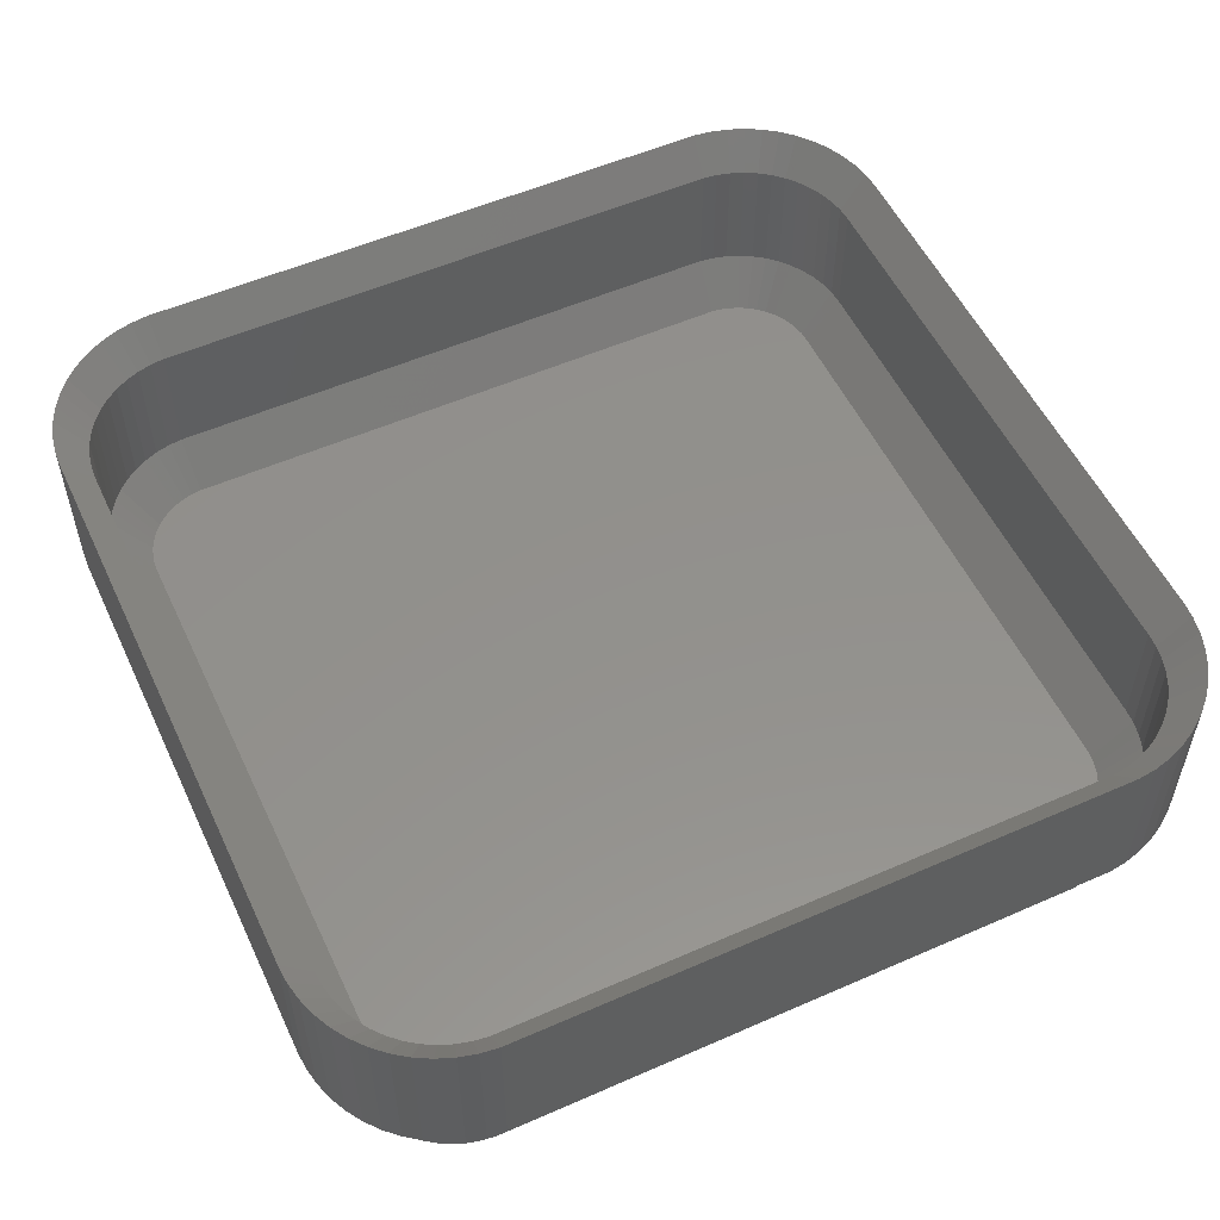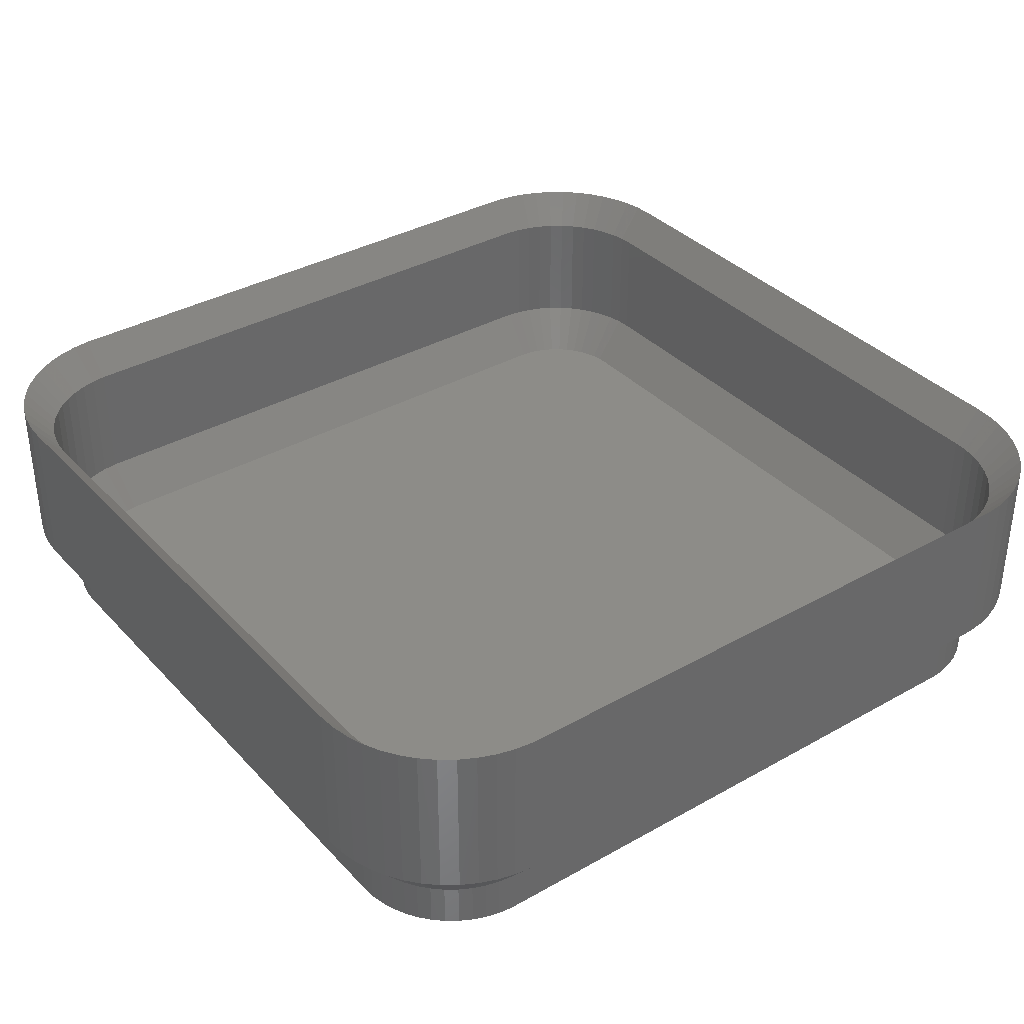
<metadata>
{"format":"stl","ext":"stl","renderer":"f3d","projection":"perspective","resolution":1024,"background":"white","views":[{"elev":54.2,"azim":-25.0,"up":"+Z"},{"elev":35.9,"azim":143.4,"up":"+Z"}]}
</metadata>
<code>
# stl→obj: 412 verts, 820 faces
v -15 -10 3
v -15 10 8.5
v -15 10 3
v -15 -10 8.5
v 15 10 8.5
v 14.96 10.63 3
v 14.96 10.63 8.5
v 15 10 3
v -14.05 12.94 3
v -13.64 13.42 8.5
v -13.64 13.42 3
v -14.05 12.94 8.5
v -13.64 -13.42 3
v -13.19 -13.85 8.5
v -13.64 -13.42 8.5
v -13.19 -13.85 3
v 14.96 -10.63 8.5
v 15 -10 3
v 15 -10 8.5
v 14.96 -10.63 3
v 10.31 14.99 3
v -10.31 14.99 8.5
v 10.31 14.99 8.5
v -10.31 14.99 3
v -14.65 -11.84 3
v -14.84 -11.24 8.5
v -14.84 -11.24 3
v -14.65 -11.84 8.5
v -10.31 -14.99 3
v 10.31 -14.99 8.5
v -10.31 -14.99 8.5
v 10.31 -14.99 3
v 14.65 -11.84 8.5
v 14.84 -11.24 3
v 14.84 -11.24 8.5
v 14.65 -11.84 3
v 14.84 11.24 8.5
v 14.65 11.84 3
v 14.65 11.84 8.5
v 14.84 11.24 3
v 14.05 12.94 8.5
v 13.64 13.42 3
v 13.64 13.42 8.5
v 14.05 12.94 3
v 10.94 14.91 3
v 10.94 14.91 8.5
v -12.68 14.22 3
v -13.19 13.85 8.5
v -12.68 14.22 8.5
v -13.19 13.85 3
v -11.55 14.76 3
v -12.13 14.52 8.5
v -11.55 14.76 8.5
v -12.13 14.52 3
v -14.84 11.24 3
v -14.65 11.84 8.5
v -14.65 11.84 3
v -14.84 11.24 8.5
v -14.96 -10.63 3
v -14.96 -10.63 8.5
v -14.05 -12.94 8.5
v -14.05 -12.94 3
v -14.38 -12.41 3
v -14.38 -12.41 8.5
v -12.13 -14.52 3
v -11.55 -14.76 8.5
v -12.13 -14.52 8.5
v -11.55 -14.76 3
v 11.55 -14.76 3
v 12.13 -14.52 8.5
v 11.55 -14.76 8.5
v 12.13 -14.52 3
v 13.64 -13.42 8.5
v 14.05 -12.94 3
v 14.05 -12.94 8.5
v 13.64 -13.42 3
v 14.38 12.41 8.5
v 14.38 12.41 3
v 13.19 13.85 8.5
v 13.19 13.85 3
v -14.96 10.63 8.5
v -14.96 10.63 3
v -12.68 -14.22 3
v -12.68 -14.22 8.5
v -10.94 -14.91 8.5
v -10.94 -14.91 3
v 14.38 -12.41 3
v 14.38 -12.41 8.5
v 12.68 -14.22 3
v 13.19 -13.85 8.5
v 12.68 -14.22 8.5
v 13.19 -13.85 3
v 12.13 14.52 3
v 11.55 14.76 8.5
v 12.13 14.52 8.5
v 11.55 14.76 3
v 12.68 14.22 3
v 12.68 14.22 8.5
v -10.94 14.91 3
v -10.94 14.91 8.5
v -14.38 12.41 8.5
v -14.38 12.41 3
v 10.94 -14.91 3
v 10.94 -14.91 8.5
v -13.75 -10 0
v -13.75 10 1.5
v -13.75 10 0
v -13.75 -10 1.5
v -13.72 -10.47 0
v -13.72 -10.47 1.5
v 13.75 -10 1.5
v 13.75 10 0
v 13.75 10 1.5
v 13.75 -10 0
v -13.72 10.47 1.5
v -13.72 10.47 0
v -12.39 12.89 0
v -12.73 12.57 1.5
v -12.39 12.89 1.5
v -12.73 12.57 0
v -10.24 -13.74 0
v 10.24 -13.74 1.5
v -10.24 -13.74 1.5
v 10.24 -13.74 0
v 10.7 -13.68 1.5
v 10.7 -13.68 0
v -11.16 13.57 0
v -11.6 13.39 1.5
v -11.16 13.57 1.5
v -11.6 13.39 0
v 10.24 13.74 0
v -10.24 13.74 1.5
v 10.24 13.74 1.5
v -10.24 13.74 0
v -13.63 10.93 1.5
v -13.63 10.93 0
v -13.29 -11.81 0
v -13.49 -11.38 1.5
v -13.49 -11.38 0
v -13.29 -11.81 1.5
v -11.6 -13.39 0
v -11.16 -13.57 1.5
v -11.6 -13.39 1.5
v -11.16 -13.57 0
v 13.63 10.93 1.5
v 13.49 11.38 0
v 13.49 11.38 1.5
v 13.63 10.93 0
v 13.03 12.2 1.5
v 12.73 12.57 0
v 12.73 12.57 1.5
v 13.03 12.2 0
v 12.39 12.89 1.5
v 12.39 12.89 0
v 12.01 -13.17 0
v 12.39 -12.89 1.5
v 12.01 -13.17 1.5
v 12.39 -12.89 0
v 11.6 13.39 0
v 11.16 13.57 1.5
v 11.6 13.39 1.5
v 11.16 13.57 0
v 10.7 13.68 1.5
v 10.7 13.68 0
v -13.49 11.38 0
v -13.29 11.81 1.5
v -13.29 11.81 0
v -13.49 11.38 1.5
v 13.72 -10.47 0
v 13.63 -10.93 0
v 13.49 -11.38 0
v 13.72 10.47 0
v 13.29 -11.81 0
v 13.03 -12.2 0
v 12.73 -12.57 0
v 13.29 11.81 0
v 11.6 -13.39 0
v 11.16 -13.57 0
v 12.01 13.17 0
v -10.7 -13.68 0
v -10.7 13.68 0
v -12.01 -13.17 0
v -12.39 -12.89 0
v -12.73 -12.57 0
v -12.01 13.17 0
v -13.03 -12.2 0
v -13.03 12.2 0
v -13.63 -10.93 0
v -13.63 -10.93 1.5
v -10.7 -13.68 1.5
v 13.72 10.47 1.5
v 13.29 11.81 1.5
v 12.01 13.17 1.5
v 13.03 -12.2 1.5
v 13.29 -11.81 1.5
v -12.01 13.17 1.5
v -12.01 -13.17 1.5
v -12.39 -12.89 1.5
v 12.73 -12.57 1.5
v 11.16 -13.57 1.5
v -13.03 12.2 1.5
v -10.7 13.68 1.5
v -13.03 -12.2 1.5
v -12.73 -12.57 1.5
v 13.49 -11.38 1.5
v 13.63 -10.93 1.5
v 13.72 -10.47 1.5
v 11.6 -13.39 1.5
v -14 -10 7.3
v -14 10 3
v -14 10 7.3
v -14 -10 3
v -13.99 10.13 7.3
v -13.97 10.5 3
v -13.97 10.5 7.3
v -13.16 -12.45 7.3
v -13.24 -12.35 3
v -13.24 -12.35 7.3
v -12.92 -12.74 3
v -12.92 -12.74 7.3
v 12.92 12.74 3
v 13.16 12.45 7.3
v 12.92 12.74 7.3
v 13.24 12.35 3
v 13.24 12.35 7.3
v -10.25 -13.99 3
v -10.62 -13.94 7.3
v -10.25 -13.99 7.3
v -10.75 -13.93 3
v -10.75 -13.93 7.3
v 14 -10 3
v 13.99 -10.13 7.3
v 14 -10 7.3
v 13.97 -10.5 3
v 13.97 -10.5 7.3
v 11.7 13.62 3
v 12.03 13.44 7.3
v 11.7 13.62 7.3
v 12.14 13.38 3
v 12.14 13.38 7.3
v 14 10 7.3
v 14 10 3
v 11.24 13.8 3
v 11.59 13.67 7.3
v 11.24 13.8 7.3
v -11.24 13.8 3
v -11.11 13.84 7.3
v -11.24 13.8 7.3
v -10.75 13.93 3
v -10.75 13.93 7.3
v -10.25 13.99 3
v 10.25 13.99 7.3
v -10.25 13.99 7.3
v 10.25 13.99 3
v 10.25 -13.99 3
v 10.25 -13.99 7.3
v 13.72 11.47 3
v 13.76 11.35 7.3
v 13.72 11.47 7.3
v 13.87 10.99 3
v 13.87 10.99 7.3
v 10.62 13.94 7.3
v 10.75 13.93 3
v 10.75 13.93 7.3
v -13.56 11.81 7.3
v -13.51 11.93 3
v -13.51 11.93 7.3
v -13.72 11.47 3
v -13.72 11.47 7.3
v -12.92 12.74 3
v -12.64 13 7.3
v -12.92 12.74 7.3
v -12.55 13.08 3
v -12.55 13.08 7.3
v -13.76 -11.35 7.3
v -13.87 -10.99 3
v -13.87 -10.99 7.3
v -13.72 -11.47 3
v -13.72 -11.47 7.3
v -11.11 -13.84 7.3
v -11.24 -13.8 3
v -11.24 -13.8 7.3
v 10.75 -13.93 3
v 10.62 -13.94 7.3
v 10.75 -13.93 7.3
v 11.24 -13.8 3
v 11.11 -13.84 7.3
v 11.24 -13.8 7.3
v 13.94 10.62 7.3
v 13.97 10.5 3
v 13.97 10.5 7.3
v 13.99 10.13 7.3
v 13.51 11.93 3
v 13.56 11.81 7.3
v 13.51 11.93 7.3
v 13.44 12.03 7.3
v 11.11 13.84 7.3
v -13.76 11.35 7.3
v -13.87 10.99 3
v -13.87 10.99 7.3
v -13.44 12.03 7.3
v -13.24 12.35 3
v -13.24 12.35 7.3
v -12.45 13.16 7.3
v -12.14 13.38 3
v -12.14 13.38 7.3
v -13.16 12.45 7.3
v -10.62 13.94 7.3
v -11.7 13.62 7.3
v -11.7 13.62 3
v -11.59 13.67 7.3
v -13.94 -10.62 7.3
v -13.97 -10.5 3
v -13.97 -10.5 7.3
v -13.99 -10.13 7.3
v -13.56 -11.81 7.3
v -13.51 -11.93 3
v -13.51 -11.93 7.3
v -12.14 -13.38 3
v -12.45 -13.16 7.3
v -12.14 -13.38 7.3
v -12.55 -13.08 3
v -12.55 -13.08 7.3
v -11.7 -13.62 3
v -12.03 -13.44 7.3
v -11.7 -13.62 7.3
v -12.64 -13 7.3
v 13.24 -12.35 3
v 13.16 -12.45 7.3
v 13.24 -12.35 7.3
v 12.92 -12.74 3
v 12.92 -12.74 7.3
v 11.7 -13.62 7.3
v 11.7 -13.62 3
v 11.59 -13.67 7.3
v 12.45 13.16 7.3
v 12.55 13.08 3
v 12.55 13.08 7.3
v 12.64 13 7.3
v -13.94 10.62 7.3
v -12.03 13.44 7.3
v -13.44 -12.03 7.3
v 12.64 -13 7.3
v 12.55 -13.08 3
v 12.55 -13.08 7.3
v 12.45 -13.16 7.3
v 12.14 -13.38 3
v 12.14 -13.38 7.3
v 13.51 -11.93 3
v 13.44 -12.03 7.3
v 13.51 -11.93 7.3
v 13.72 -11.47 3
v 13.56 -11.81 7.3
v 13.72 -11.47 7.3
v 13.87 -10.99 3
v 13.76 -11.35 7.3
v 13.87 -10.99 7.3
v 12.03 -13.44 7.3
v -11.59 -13.67 7.3
v 13.94 -10.62 7.3
v -12.73 -10.34 1.5
v 12.56 -11.01 1.5
v 12.75 -10 1.5
v 12.75 10 1.5
v 10.85 12.62 1.5
v 10.52 12.7 1.5
v -10.17 12.74 1.5
v 10.17 12.74 1.5
v 10.17 -12.74 1.5
v -10.17 -12.74 1.5
v 12.22 -11.62 1.5
v 12 -11.88 1.5
v -12.75 -10 1.5
v -12.56 11.01 1.5
v 12.73 10.34 1.5
v 11.47 12.32 1.5
v -12 11.88 1.5
v -11.17 -12.49 1.5
v -12.73 10.34 1.5
v -12.66 10.68 1.5
v -12.75 10 1.5
v 12.73 -10.34 1.5
v 12.66 -10.68 1.5
v -11.47 12.32 1.5
v -12.56 -11.01 1.5
v -12.66 -10.68 1.5
v -11.47 -12.32 1.5
v 11.47 -12.32 1.5
v 11.17 -12.49 1.5
v -12.41 11.32 1.5
v -12.22 11.62 1.5
v 12.66 10.68 1.5
v 12.56 11.01 1.5
v 12.41 11.32 1.5
v 12.22 11.62 1.5
v 12 11.88 1.5
v 12.41 -11.32 1.5
v 11.75 12.12 1.5
v 11.17 12.49 1.5
v 11.75 -12.12 1.5
v 10.85 -12.62 1.5
v 10.52 -12.7 1.5
v -10.52 12.7 1.5
v -10.85 12.62 1.5
v -11.17 12.49 1.5
v -10.52 -12.7 1.5
v -10.85 -12.62 1.5
v -11.75 12.12 1.5
v -11.75 -12.12 1.5
v -12 -11.88 1.5
v -12.22 -11.62 1.5
v -12.41 -11.32 1.5
f 1 2 3
f 2 1 4
f 5 6 7
f 6 5 8
f 9 10 11
f 10 9 12
f 13 14 15
f 14 13 16
f 17 18 19
f 18 17 20
f 19 8 5
f 8 19 18
f 21 22 23
f 22 21 24
f 25 26 27
f 26 25 28
f 29 30 31
f 30 29 32
f 33 34 35
f 34 33 36
f 37 38 39
f 38 37 40
f 41 42 43
f 42 41 44
f 45 23 46
f 23 45 21
f 47 48 49
f 48 47 50
f 51 52 53
f 52 51 54
f 55 56 57
f 56 55 58
f 59 4 1
f 4 59 60
f 27 60 59
f 60 27 26
f 13 61 62
f 61 13 15
f 63 28 25
f 28 63 64
f 65 66 67
f 66 65 68
f 69 70 71
f 70 69 72
f 73 74 75
f 74 73 76
f 35 20 17
f 20 35 34
f 7 40 37
f 40 7 6
f 77 44 41
f 44 77 78
f 39 78 77
f 78 39 38
f 42 79 43
f 79 42 80
f 50 10 48
f 10 50 11
f 54 49 52
f 49 54 47
f 3 81 82
f 81 3 2
f 82 58 55
f 58 82 81
f 62 64 63
f 64 62 61
f 83 67 84
f 67 83 65
f 16 84 14
f 84 16 83
f 68 85 66
f 85 68 86
f 86 31 85
f 31 86 29
f 75 87 88
f 87 75 74
f 89 90 91
f 90 89 92
f 93 94 95
f 94 93 96
f 97 95 98
f 95 97 93
f 99 53 100
f 53 99 51
f 24 100 22
f 100 24 99
f 57 101 102
f 101 57 56
f 102 12 9
f 12 102 101
f 103 71 104
f 71 103 69
f 32 104 30
f 104 32 103
f 88 36 33
f 36 88 87
f 72 91 70
f 91 72 89
f 92 73 90
f 73 92 76
f 96 46 94
f 46 96 45
f 80 98 79
f 98 80 97
f 105 106 107
f 106 105 108
f 109 108 105
f 108 109 110
f 111 112 113
f 112 111 114
f 107 115 116
f 115 107 106
f 117 118 119
f 118 117 120
f 121 122 123
f 122 121 124
f 124 125 122
f 125 124 126
f 127 128 129
f 128 127 130
f 131 132 133
f 132 131 134
f 116 135 136
f 135 116 115
f 137 138 139
f 138 137 140
f 141 142 143
f 142 141 144
f 145 146 147
f 146 145 148
f 149 150 151
f 150 149 152
f 150 153 151
f 153 150 154
f 155 156 157
f 156 155 158
f 159 160 161
f 160 159 162
f 162 163 160
f 163 162 164
f 164 133 163
f 133 164 131
f 165 166 167
f 166 165 168
f 124 114 169
f 105 114 124
f 124 169 170
f 114 105 112
f 124 170 171
f 112 131 172
f 124 171 173
f 172 131 148
f 124 173 174
f 148 131 146
f 124 174 175
f 146 131 176
f 124 175 158
f 176 131 152
f 124 158 155
f 152 131 150
f 124 155 177
f 150 131 154
f 124 177 178
f 154 131 179
f 124 178 126
f 179 131 159
f 159 131 162
f 162 131 164
f 105 124 121
f 107 112 105
f 105 121 180
f 112 107 131
f 105 180 144
f 131 107 134
f 105 144 141
f 134 107 181
f 105 141 182
f 181 107 127
f 105 182 183
f 127 107 130
f 105 183 184
f 130 107 185
f 105 184 186
f 185 107 117
f 105 186 137
f 117 107 120
f 105 137 139
f 120 107 187
f 105 139 188
f 187 107 167
f 105 188 109
f 167 107 165
f 165 107 136
f 136 107 116
f 139 189 188
f 189 139 138
f 180 123 190
f 123 180 121
f 144 190 142
f 190 144 180
f 191 148 145
f 148 191 172
f 113 172 191
f 172 113 112
f 147 176 192
f 176 147 146
f 154 193 153
f 193 154 179
f 194 173 195
f 173 194 174
f 179 161 193
f 161 179 159
f 185 119 196
f 119 185 117
f 130 196 128
f 196 130 185
f 136 168 165
f 168 136 135
f 188 110 109
f 110 188 189
f 183 197 198
f 197 183 182
f 182 143 197
f 143 182 141
f 192 152 149
f 152 192 176
f 158 199 156
f 199 158 175
f 126 200 125
f 200 126 178
f 167 201 187
f 201 167 166
f 181 129 202
f 129 181 127
f 134 202 132
f 202 134 181
f 186 140 137
f 140 186 203
f 184 203 186
f 203 184 204
f 184 198 204
f 198 184 183
f 195 171 205
f 171 195 173
f 205 170 206
f 170 205 171
f 206 169 207
f 169 206 170
f 199 174 194
f 174 199 175
f 177 157 208
f 157 177 155
f 178 208 200
f 208 178 177
f 187 118 120
f 118 187 201
f 207 114 111
f 114 207 169
f 108 3 106
f 3 108 1
f 119 47 196
f 106 3 82
f 74 194 195
f 168 55 57
f 27 59 110
f 123 32 29
f 32 123 122
f 76 199 194
f 118 11 119
f 106 82 115
f 135 55 168
f 166 57 102
f 168 57 166
f 44 149 42
f 89 156 92
f 25 27 138
f 16 13 198
f 42 153 80
f 160 45 96
f 163 133 21
f 132 202 24
f 133 24 21
f 24 133 132
f 202 99 24
f 166 102 9
f 201 11 118
f 115 82 55
f 115 55 135
f 20 111 18
f 18 113 8
f 113 18 111
f 32 122 125
f 110 59 108
f 13 62 203
f 97 193 93
f 160 163 45
f 163 21 45
f 196 47 54
f 129 51 99
f 202 129 99
f 192 149 44
f 40 147 38
f 38 192 78
f 6 191 40
f 87 195 36
f 20 207 111
f 36 195 205
f 74 195 87
f 76 194 74
f 89 157 156
f 59 1 108
f 68 65 143
f 63 25 140
f 203 62 140
f 140 25 138
f 204 13 203
f 80 153 97
f 153 193 97
f 151 153 42
f 149 151 42
f 161 160 96
f 161 96 93
f 119 11 50
f 196 54 128
f 128 54 51
f 147 192 38
f 145 147 40
f 191 145 40
f 8 113 6
f 113 191 6
f 34 207 20
f 36 205 34
f 34 205 206
f 76 156 199
f 92 156 76
f 72 69 208
f 83 16 198
f 68 143 142
f 86 68 142
f 143 65 197
f 29 190 123
f 62 63 140
f 138 27 189
f 189 27 110
f 198 13 204
f 193 161 93
f 201 9 11
f 166 9 201
f 119 50 47
f 129 128 51
f 78 192 44
f 34 206 207
f 69 200 208
f 103 32 125
f 72 208 157
f 72 157 89
f 65 83 197
f 197 83 198
f 86 142 190
f 29 86 190
f 69 103 200
f 103 125 200
f 209 210 211
f 210 209 212
f 213 214 215
f 210 213 211
f 213 210 214
f 216 217 218
f 219 216 220
f 216 219 217
f 221 222 223
f 224 222 221
f 222 224 225
f 226 227 228
f 229 227 226
f 227 229 230
f 231 232 233
f 234 232 231
f 232 234 235
f 236 237 238
f 239 237 236
f 237 239 240
f 231 241 242
f 241 231 233
f 243 244 245
f 236 244 243
f 244 236 238
f 246 247 248
f 249 247 246
f 247 249 250
f 251 252 253
f 252 251 254
f 255 228 256
f 228 255 226
f 257 258 259
f 260 258 257
f 258 260 261
f 254 262 252
f 263 262 254
f 262 263 264
f 265 266 267
f 268 265 269
f 265 268 266
f 270 271 272
f 273 271 270
f 271 273 274
f 275 276 277
f 278 275 279
f 275 278 276
f 229 280 230
f 281 280 229
f 280 281 282
f 283 284 285
f 255 284 283
f 284 255 256
f 286 287 288
f 283 287 286
f 287 283 285
f 260 289 261
f 290 289 260
f 289 290 291
f 290 292 291
f 242 292 290
f 292 242 241
f 293 294 295
f 257 294 293
f 294 257 259
f 224 296 225
f 293 296 224
f 296 293 295
f 263 297 264
f 243 297 263
f 297 243 245
f 298 268 269
f 299 298 300
f 298 299 268
f 301 302 303
f 266 301 267
f 301 266 302
f 274 273 304
f 305 304 273
f 304 305 306
f 307 270 272
f 302 307 303
f 307 302 270
f 249 308 250
f 251 308 249
f 308 251 253
f 309 310 311
f 246 311 310
f 311 246 248
f 312 313 314
f 276 312 277
f 312 276 313
f 315 212 209
f 313 315 314
f 315 313 212
f 316 278 279
f 317 316 318
f 316 317 278
f 319 320 321
f 322 320 319
f 320 322 323
f 324 325 326
f 319 325 324
f 325 319 321
f 323 322 327
f 219 327 322
f 327 219 220
f 328 329 330
f 331 329 328
f 329 331 332
f 333 334 335
f 286 335 334
f 335 286 288
f 239 336 240
f 337 336 239
f 336 337 338
f 338 337 339
f 221 339 337
f 339 221 223
f 340 299 300
f 214 340 215
f 340 214 299
f 305 341 306
f 310 341 305
f 341 310 309
f 342 317 318
f 217 342 218
f 342 217 317
f 331 343 332
f 344 343 331
f 343 344 345
f 345 344 346
f 347 346 344
f 346 347 348
f 349 350 351
f 328 350 349
f 350 328 330
f 352 353 354
f 349 353 352
f 353 349 351
f 355 356 357
f 352 356 355
f 356 352 354
f 347 358 348
f 334 358 347
f 358 334 333
f 281 359 282
f 324 359 281
f 359 324 326
f 234 360 235
f 355 360 234
f 360 355 357
f 4 211 2
f 211 4 209
f 253 22 308
f 2 213 81
f 213 2 211
f 4 315 209
f 315 4 60
f 262 23 252
f 12 307 10
f 307 12 303
f 81 340 58
f 340 81 215
f 31 228 227
f 256 31 30
f 31 256 228
f 81 213 215
f 56 267 101
f 267 56 265
f 60 314 315
f 329 75 330
f 75 329 73
f 244 94 245
f 304 306 49
f 269 265 56
f 300 298 58
f 58 269 56
f 269 58 298
f 289 7 37
f 7 289 291
f 351 33 353
f 33 351 88
f 30 284 256
f 238 94 244
f 94 238 95
f 223 222 43
f 240 95 237
f 95 240 98
f 264 297 46
f 262 46 23
f 46 262 264
f 253 23 22
f 23 253 252
f 272 271 10
f 300 58 340
f 37 259 258
f 259 37 39
f 233 5 241
f 5 233 19
f 218 342 61
f 66 282 359
f 316 279 28
f 343 90 73
f 90 343 345
f 245 46 297
f 46 245 94
f 308 100 250
f 100 308 22
f 248 100 53
f 100 248 247
f 250 100 247
f 48 304 49
f 304 48 274
f 7 291 292
f 37 261 289
f 259 39 294
f 222 41 43
f 41 222 225
f 33 354 353
f 60 312 314
f 312 60 26
f 227 85 31
f 85 227 230
f 321 320 84
f 61 216 218
f 216 61 15
f 64 342 318
f 342 64 61
f 26 279 275
f 279 26 28
f 288 104 71
f 104 288 287
f 284 104 285
f 104 284 30
f 91 346 348
f 333 71 70
f 71 333 335
f 237 95 238
f 240 336 98
f 336 79 98
f 79 336 338
f 79 339 43
f 339 79 338
f 309 53 52
f 53 309 311
f 248 53 311
f 307 272 10
f 5 292 241
f 292 5 7
f 261 37 258
f 296 41 225
f 295 39 77
f 39 295 294
f 354 35 356
f 35 354 33
f 357 35 360
f 35 357 356
f 232 19 233
f 19 232 17
f 327 14 323
f 14 327 15
f 14 320 323
f 320 14 84
f 326 66 359
f 66 326 67
f 326 325 67
f 321 67 325
f 67 321 84
f 327 220 15
f 220 216 15
f 28 318 316
f 318 28 64
f 275 277 26
f 26 277 312
f 104 287 285
f 346 90 345
f 90 346 91
f 73 329 332
f 73 332 343
f 75 350 330
f 350 88 351
f 88 350 75
f 70 358 333
f 348 70 91
f 70 348 358
f 223 43 339
f 341 309 52
f 306 52 49
f 52 306 341
f 48 271 274
f 271 48 10
f 301 303 12
f 101 301 12
f 301 101 267
f 296 77 41
f 77 296 295
f 232 235 17
f 360 17 235
f 17 360 35
f 85 230 280
f 282 85 280
f 85 282 66
f 71 335 288
f 276 361 313
f 349 352 362
f 363 242 364
f 242 363 231
f 365 263 366
f 367 251 249
f 367 254 251
f 254 367 368
f 369 226 255
f 226 369 370
f 328 371 372
f 361 373 212
f 374 268 299
f 313 361 212
f 352 355 362
f 364 242 375
f 242 290 375
f 290 260 375
f 239 236 376
f 377 270 302
f 281 378 324
f 379 380 299
f 381 379 210
f 234 231 382
f 355 382 383
f 355 234 382
f 355 383 362
f 263 254 368
f 366 263 368
f 365 243 263
f 377 273 270
f 384 310 305
f 385 386 276
f 378 387 324
f 334 388 389
f 390 391 266
f 374 266 268
f 391 302 266
f 391 377 302
f 212 381 210
f 381 212 373
f 368 364 375
f 381 364 368
f 368 375 392
f 364 381 363
f 368 392 393
f 363 369 382
f 368 393 394
f 382 369 383
f 368 394 395
f 383 369 362
f 368 395 396
f 362 369 397
f 368 396 398
f 397 369 371
f 368 398 376
f 371 369 372
f 368 376 399
f 372 369 400
f 368 399 365
f 400 369 388
f 368 365 366
f 388 369 389
f 389 369 401
f 401 369 402
f 381 368 367
f 373 363 381
f 381 367 403
f 363 373 369
f 381 403 404
f 369 373 370
f 381 404 405
f 370 373 406
f 381 405 384
f 406 373 407
f 381 384 408
f 407 373 378
f 381 408 377
f 378 373 387
f 381 377 391
f 387 373 409
f 381 391 390
f 409 373 410
f 381 390 374
f 410 373 411
f 381 374 380
f 411 373 412
f 381 380 379
f 412 373 385
f 385 373 386
f 386 373 361
f 380 374 299
f 379 299 214
f 379 214 210
f 231 363 382
f 236 243 399
f 337 239 376
f 395 224 396
f 392 260 393
f 384 305 273
f 377 408 273
f 403 367 249
f 405 246 310
f 384 405 310
f 386 361 276
f 324 387 319
f 217 411 317
f 226 370 229
f 349 362 397
f 286 401 283
f 374 390 266
f 376 236 399
f 375 260 392
f 224 221 396
f 293 224 395
f 408 384 273
f 405 404 246
f 404 249 246
f 278 385 276
f 229 406 407
f 229 407 281
f 319 387 322
f 219 410 217
f 410 411 217
f 344 331 372
f 331 328 372
f 334 347 388
f 286 334 389
f 255 283 369
f 286 389 401
f 399 243 365
f 260 257 393
f 221 337 396
f 398 337 376
f 403 249 404
f 317 385 278
f 411 412 317
f 407 378 281
f 370 406 229
f 322 410 219
f 387 409 322
f 349 397 371
f 328 349 371
f 347 344 388
f 344 372 400
f 283 402 369
f 257 293 393
f 394 293 395
f 396 337 398
f 412 385 317
f 409 410 322
f 344 400 388
f 283 401 402
f 393 293 394

</code>
